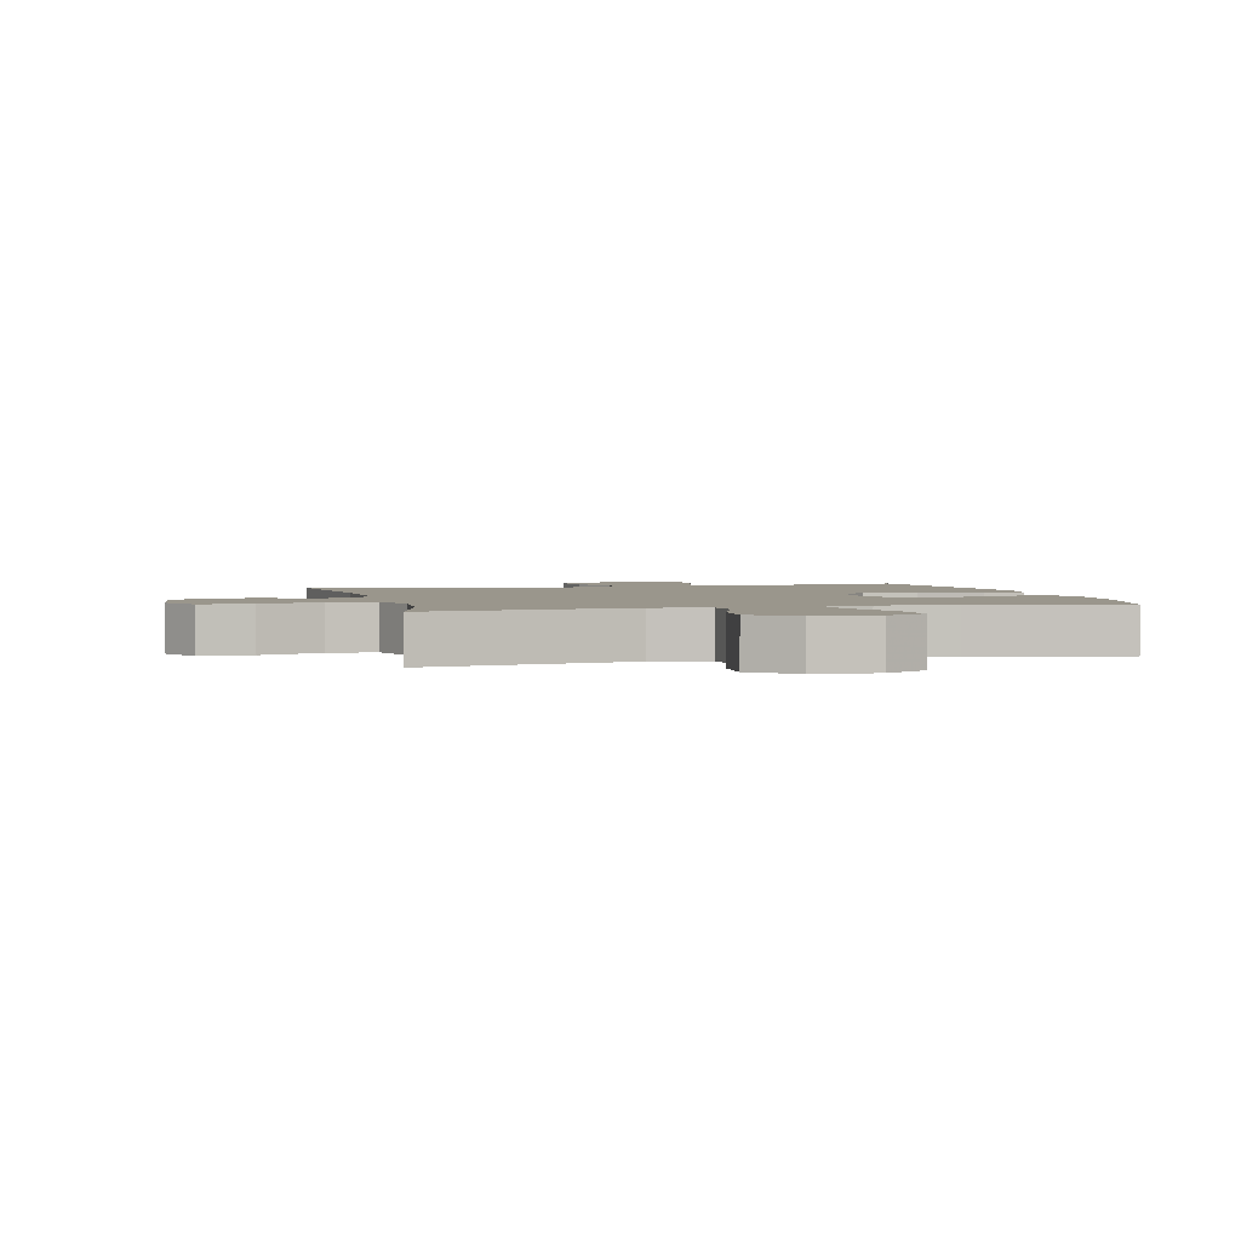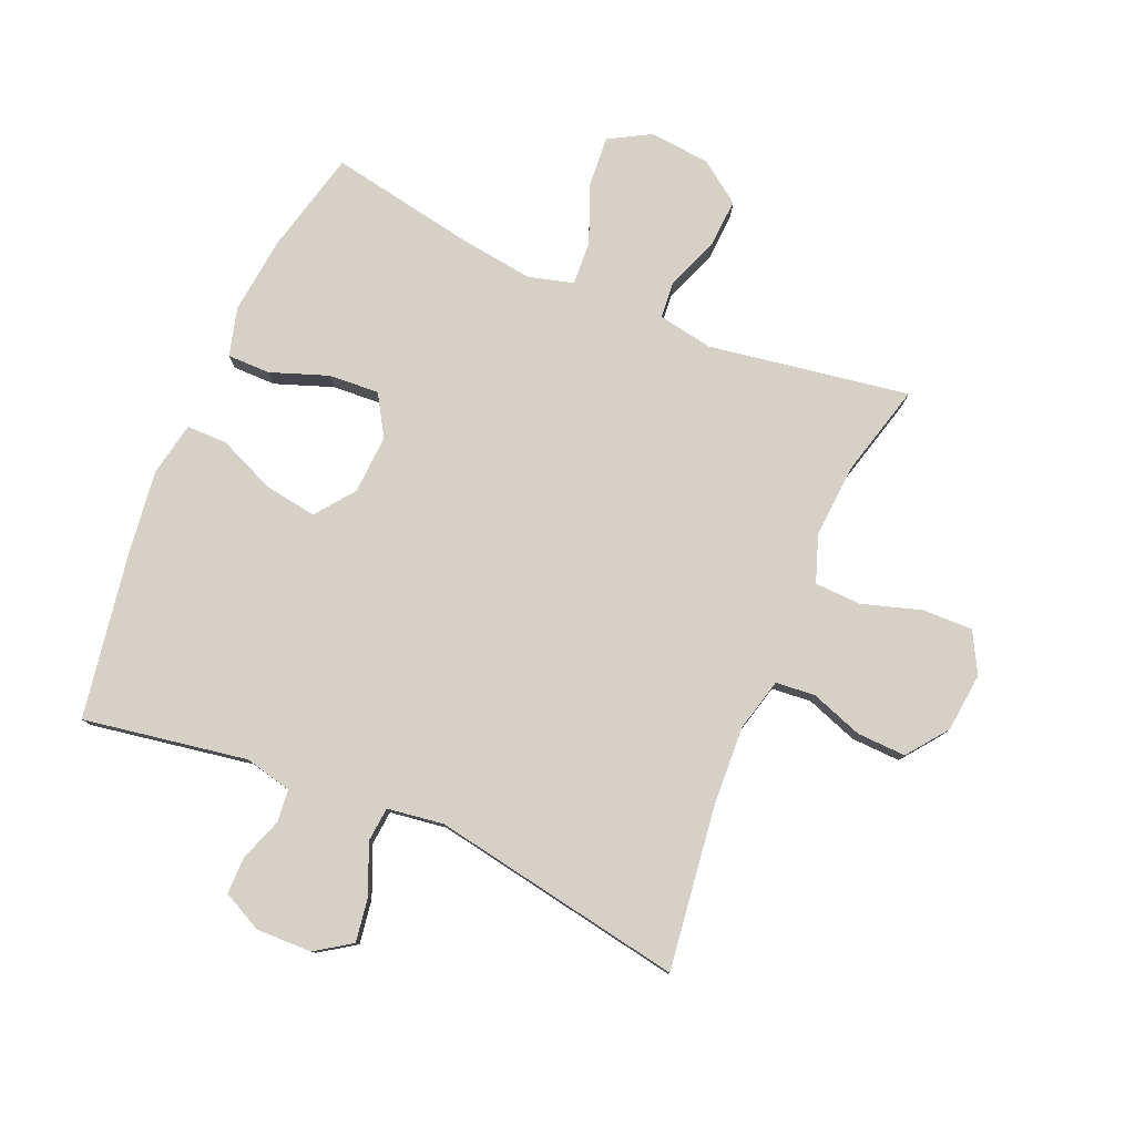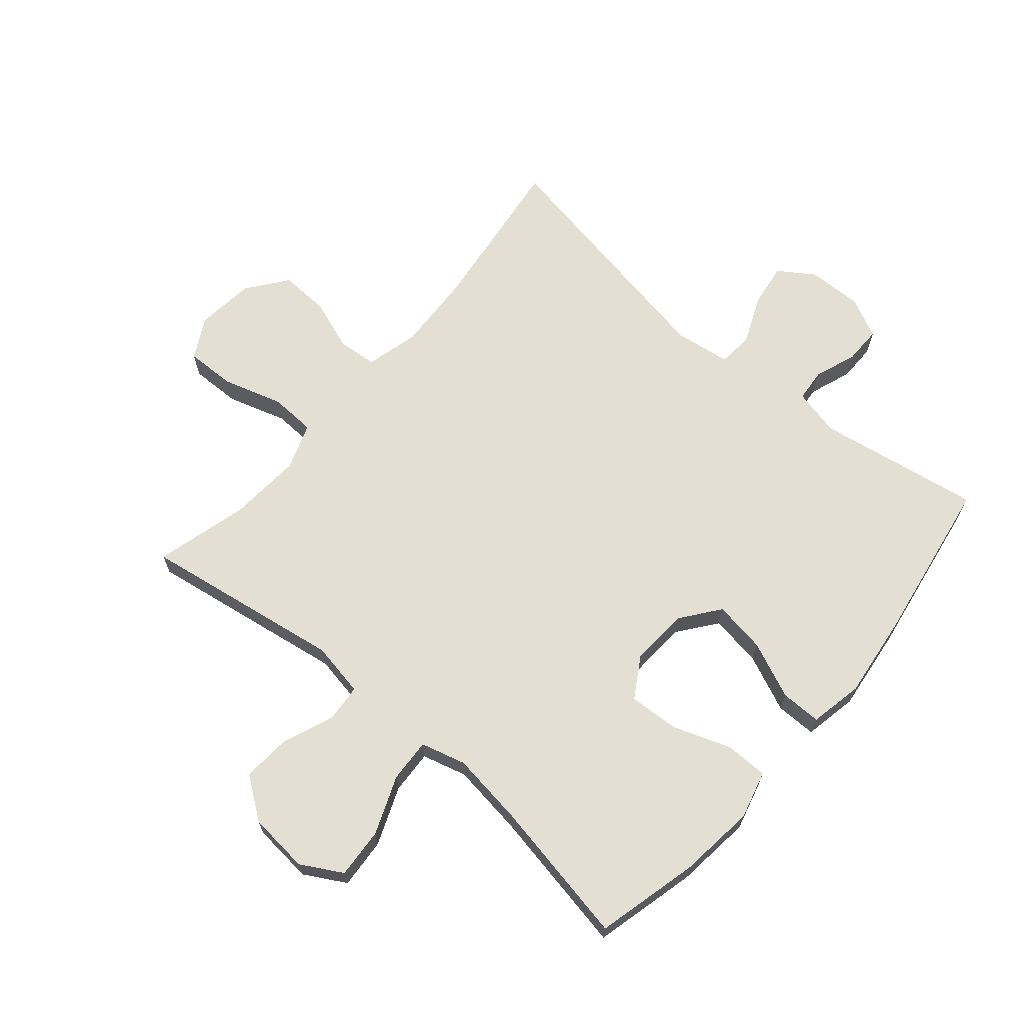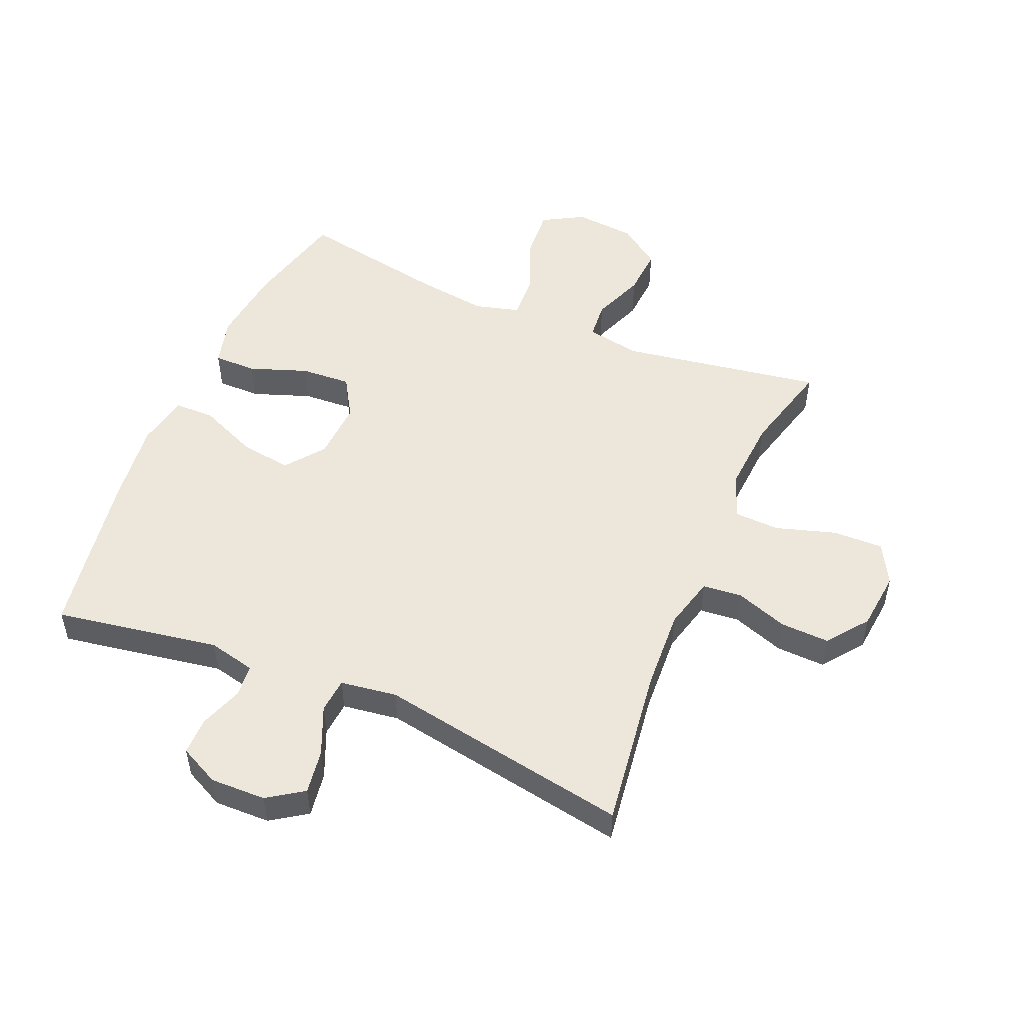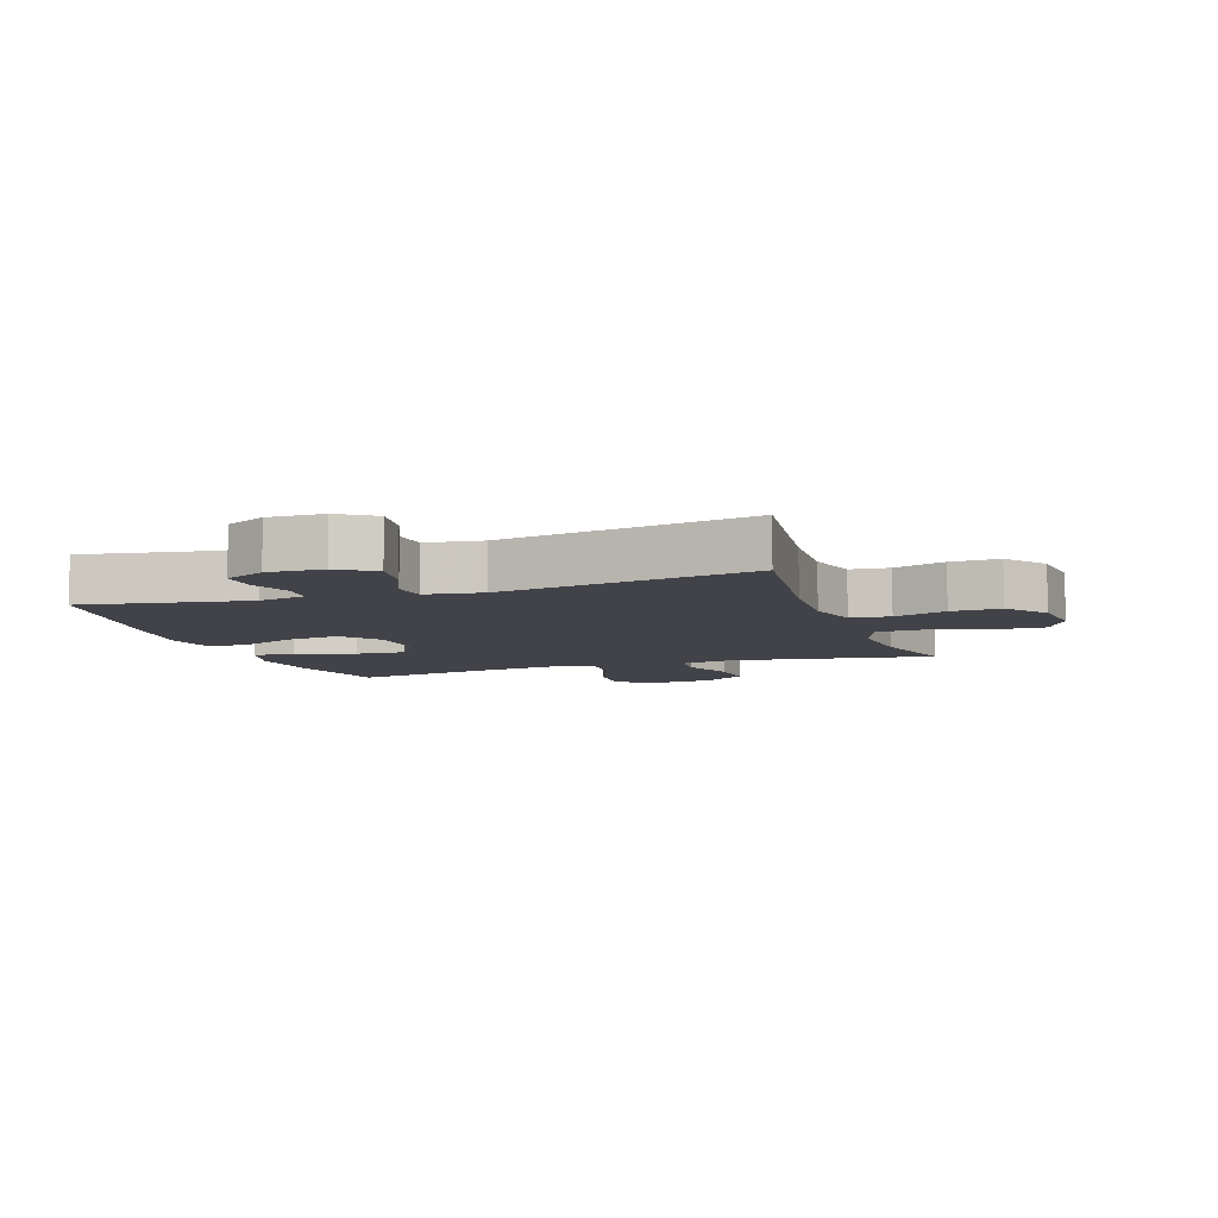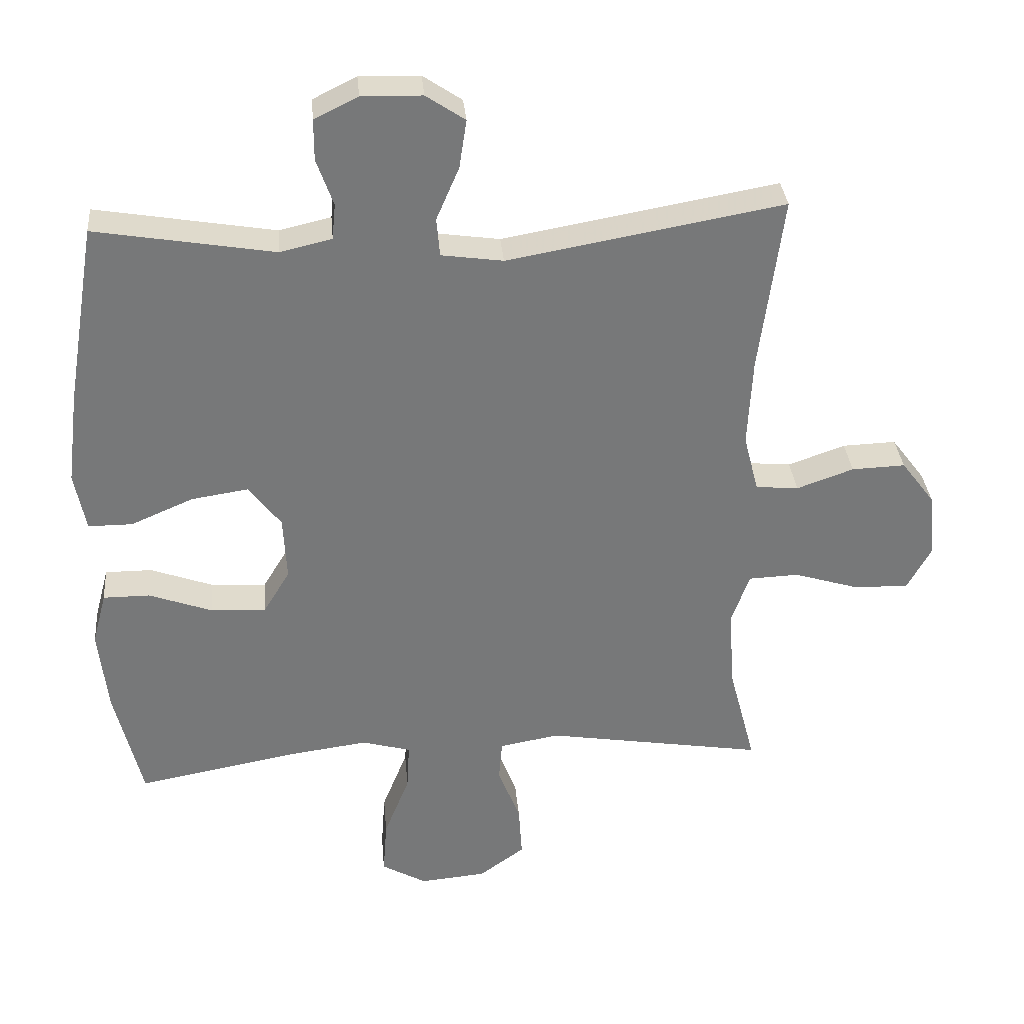
<metadata>
{"format":"obj","ext":"obj","renderer":"f3d","projection":"perspective","resolution":1024,"background":"white","views":[{"elev":2.5,"azim":166.1,"up":"+Y"},{"elev":79.1,"azim":23.1,"up":"+Y"},{"elev":66.8,"azim":-139.4,"up":"+Y"},{"elev":51.2,"azim":23.0,"up":"+Y"},{"elev":-7.6,"azim":18.9,"up":"+Y"},{"elev":33.0,"azim":-5.0,"up":"+Z"}]}
</metadata>
<code>
v 0.5 0.07 -0.5
v 0.173 0.07 -0.447
v 0.084 0.07 -0.463
v 0.079 0.07 -0.524
v 0.112 0.07 -0.609
v 0.117 0.07 -0.688
v 0.049 0.07 -0.737
v -0.05 0.07 -0.746
v -0.117 0.07 -0.708
v -0.111 0.07 -0.626
v -0.073 0.07 -0.531
v -0.069 0.07 -0.46
v -0.142 0.07 -0.44
v -0.261 0.07 -0.456
v -0.5 0.07 -0.5
v -0.541 0.07 -0.332
v -0.555 0.07 -0.207
v -0.534 0.07 -0.128
v -0.464 0.07 -0.128
v -0.37 0.07 -0.162
v -0.288 0.07 -0.167
v -0.248 0.07 -0.101
v -0.253 0.07 -0.005
v -0.301 0.07 0.058
v -0.386 0.07 0.045
v -0.479 0.07 0.005
v -0.545 0.07 0.005
v -0.562 0.07 0.092
v -0.545 0.07 0.229
v -0.5 0.07 0.5
v -0.233 0.07 0.455
v -0.156 0.07 0.473
v -0.151 0.07 0.526
v -0.176 0.07 0.596
v -0.176 0.07 0.657
v -0.111 0.07 0.689
v -0.021 0.07 0.687
v 0.037 0.07 0.648
v 0.026 0.07 0.576
v -0.008 0.07 0.497
v -0.003 0.07 0.44
v 0.089 0.07 0.427
v 0.5 0.07 0.5
v 0.465 0.07 0.236
v 0.458 0.07 0.105
v 0.48 0.07 0.019
v 0.544 0.07 0.013
v 0.629 0.07 0.043
v 0.709 0.07 0.046
v 0.759 0.07 -0.02
v 0.769 0.07 -0.116
v 0.733 0.07 -0.182
v 0.651 0.07 -0.18
v 0.554 0.07 -0.15
v 0.479 0.07 -0.153
v 0.452 0.07 -0.229
v 0.46 0.07 -0.348
v 0.5 0 -0.5
v 0.173 0 -0.447
v 0.084 0 -0.463
v 0.079 0 -0.524
v 0.112 0 -0.609
v 0.117 0 -0.688
v 0.049 0 -0.737
v -0.05 0 -0.746
v -0.117 0 -0.708
v -0.111 0 -0.626
v -0.073 0 -0.531
v -0.069 0 -0.46
v -0.142 0 -0.44
v -0.261 0 -0.456
v -0.5 0 -0.5
v -0.541 0 -0.332
v -0.555 0 -0.207
v -0.534 0 -0.128
v -0.464 0 -0.128
v -0.37 0 -0.162
v -0.288 0 -0.167
v -0.248 0 -0.101
v -0.253 0 -0.005
v -0.301 0 0.058
v -0.386 0 0.045
v -0.479 0 0.005
v -0.545 0 0.005
v -0.562 0 0.092
v -0.545 0 0.229
v -0.5 0 0.5
v -0.233 0 0.455
v -0.156 0 0.473
v -0.151 0 0.526
v -0.176 0 0.596
v -0.176 0 0.657
v -0.111 0 0.689
v -0.021 0 0.687
v 0.037 0 0.648
v 0.026 0 0.576
v -0.008 0 0.497
v -0.003 0 0.44
v 0.089 0 0.427
v 0.5 0 0.5
v 0.465 0 0.236
v 0.458 0 0.105
v 0.48 0 0.019
v 0.544 0 0.013
v 0.629 0 0.043
v 0.709 0 0.046
v 0.759 0 -0.02
v 0.769 0 -0.116
v 0.733 0 -0.182
v 0.651 0 -0.18
v 0.554 0 -0.15
v 0.479 0 -0.153
v 0.452 0 -0.229
v 0.46 0 -0.348
f 51 52 53 54
f 51 54 55
f 50 51 55
f 47 48 49 50
f 46 47 50 55
f 45 46 55 56
f 42 43 44
f 41 42 44 45
f 37 38 39 40
f 35 36 37 40
f 33 34 35 40
f 32 33 40 41
f 31 32 41 45
f 25 26 27 28
f 24 25 28 29
f 17 18 19 20
f 17 20 21
f 14 15 16 17
f 13 14 17 21
f 12 13 21 22
f 8 9 10 11
f 8 11 12
f 7 8 12
f 4 5 6 7
f 3 4 7 12
f 2 3 12 22
f 57 1 2 22
f 30 31 45 56
f 24 29 30 56
f 23 24 56 57
f 22 23 57
f 111 110 109 108
f 112 111 108
f 112 108 107
f 107 106 105 104
f 112 107 104 103
f 113 112 103 102
f 101 100 99
f 102 101 99 98
f 97 96 95 94
f 97 94 93 92
f 97 92 91 90
f 98 97 90 89
f 102 98 89 88
f 85 84 83 82
f 86 85 82 81
f 77 76 75 74
f 78 77 74
f 74 73 72 71
f 78 74 71 70
f 79 78 70 69
f 68 67 66 65
f 69 68 65
f 69 65 64
f 64 63 62 61
f 69 64 61 60
f 79 69 60 59
f 79 59 58 114
f 113 102 88 87
f 113 87 86 81
f 114 113 81 80
f 114 80 79
f 1 58 59 2
f 2 59 60 3
f 3 60 61 4
f 4 61 62 5
f 5 62 63 6
f 6 63 64 7
f 7 64 65 8
f 8 65 66 9
f 9 66 67 10
f 10 67 68 11
f 11 68 69 12
f 12 69 70 13
f 13 70 71 14
f 14 71 72 15
f 15 72 73 16
f 16 73 74 17
f 17 74 75 18
f 18 75 76 19
f 19 76 77 20
f 20 77 78 21
f 21 78 79 22
f 22 79 80 23
f 23 80 81 24
f 24 81 82 25
f 25 82 83 26
f 26 83 84 27
f 27 84 85 28
f 28 85 86 29
f 29 86 87 30
f 30 87 88 31
f 31 88 89 32
f 32 89 90 33
f 33 90 91 34
f 34 91 92 35
f 35 92 93 36
f 36 93 94 37
f 37 94 95 38
f 38 95 96 39
f 39 96 97 40
f 40 97 98 41
f 41 98 99 42
f 42 99 100 43
f 43 100 101 44
f 44 101 102 45
f 45 102 103 46
f 46 103 104 47
f 47 104 105 48
f 48 105 106 49
f 49 106 107 50
f 50 107 108 51
f 51 108 109 52
f 52 109 110 53
f 53 110 111 54
f 54 111 112 55
f 55 112 113 56
f 56 113 114 57
f 57 114 58 1

</code>
